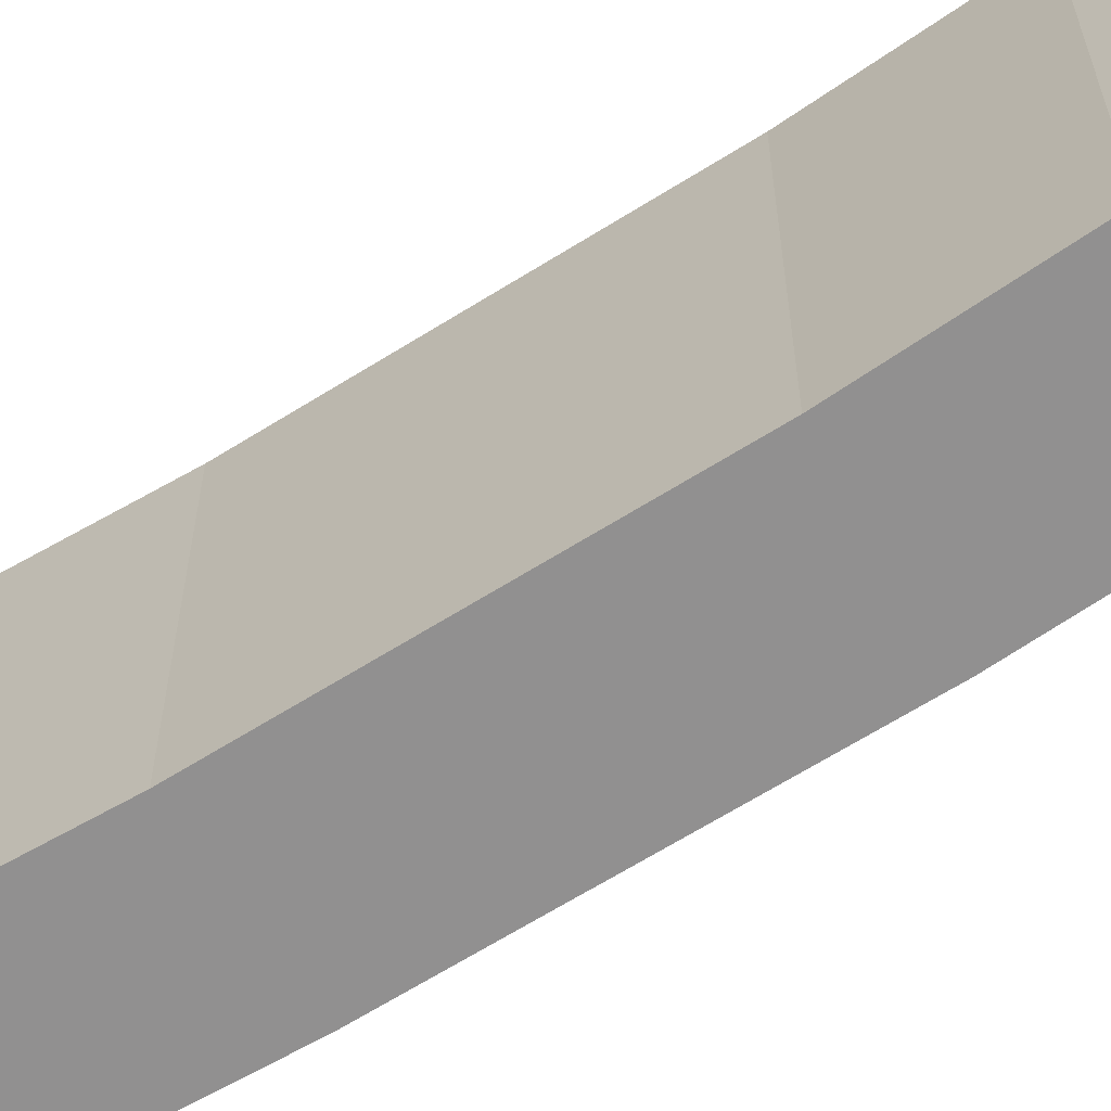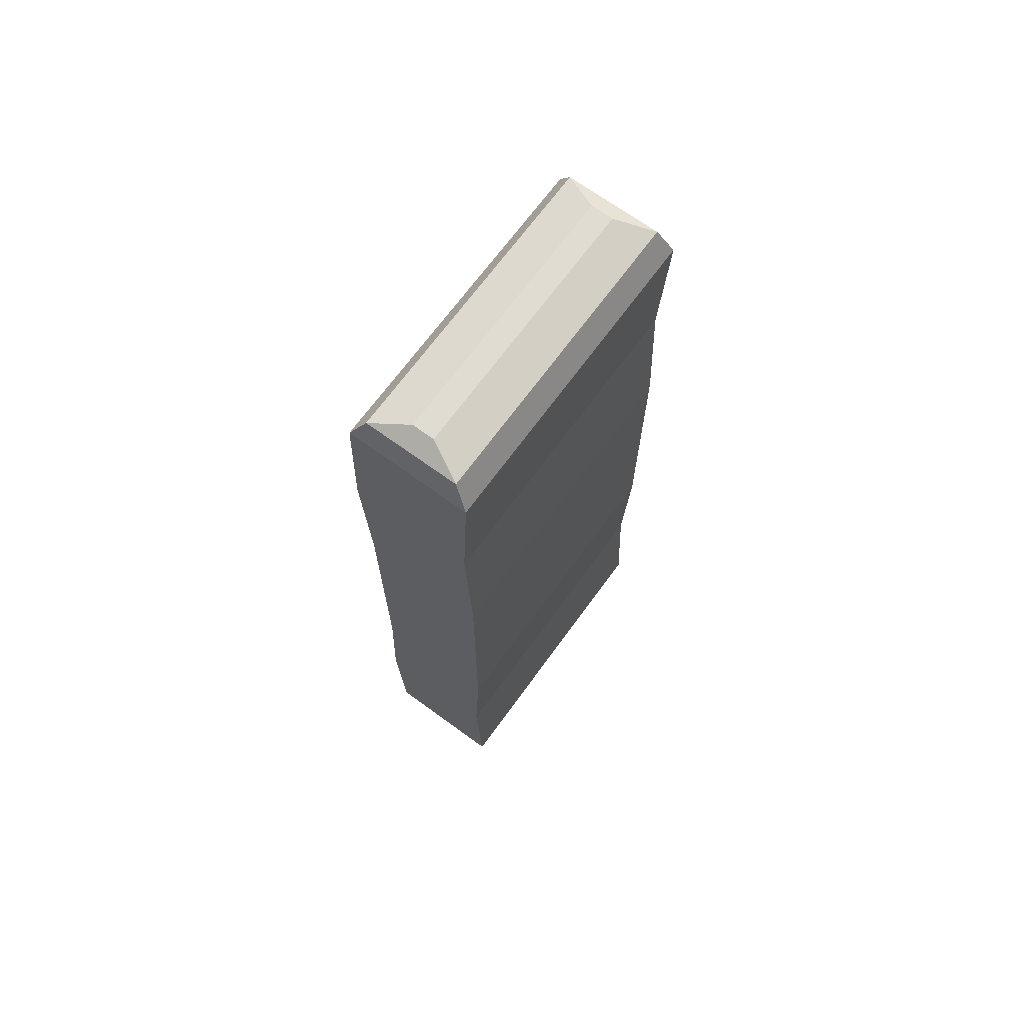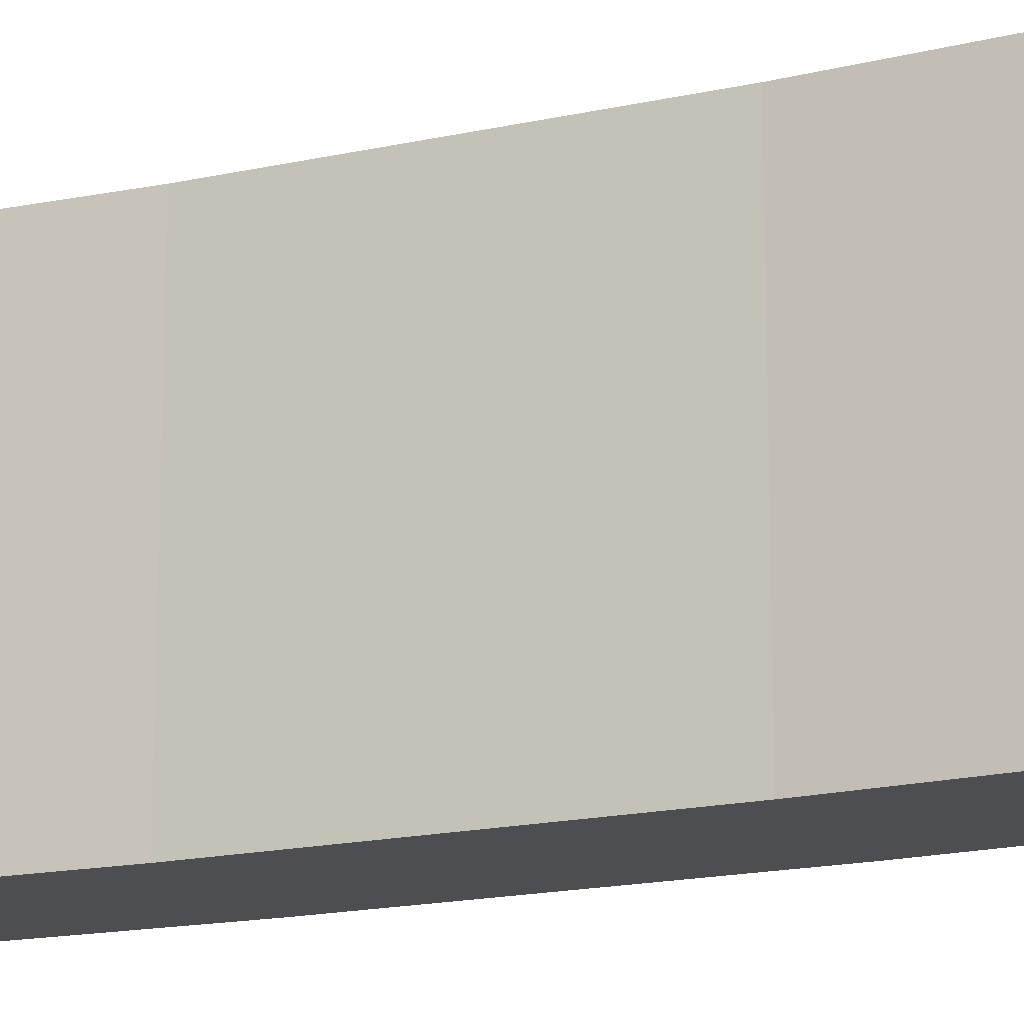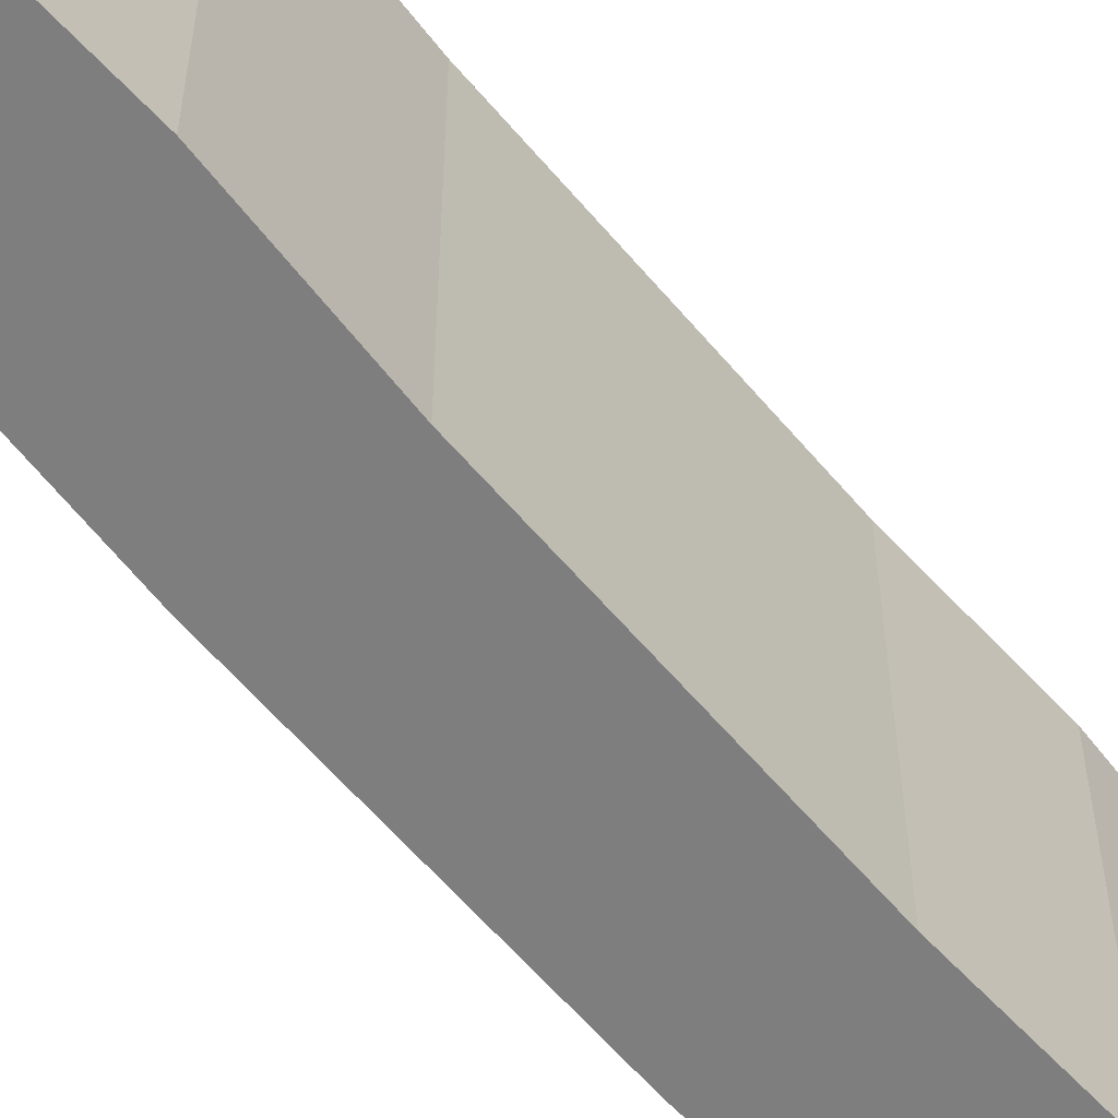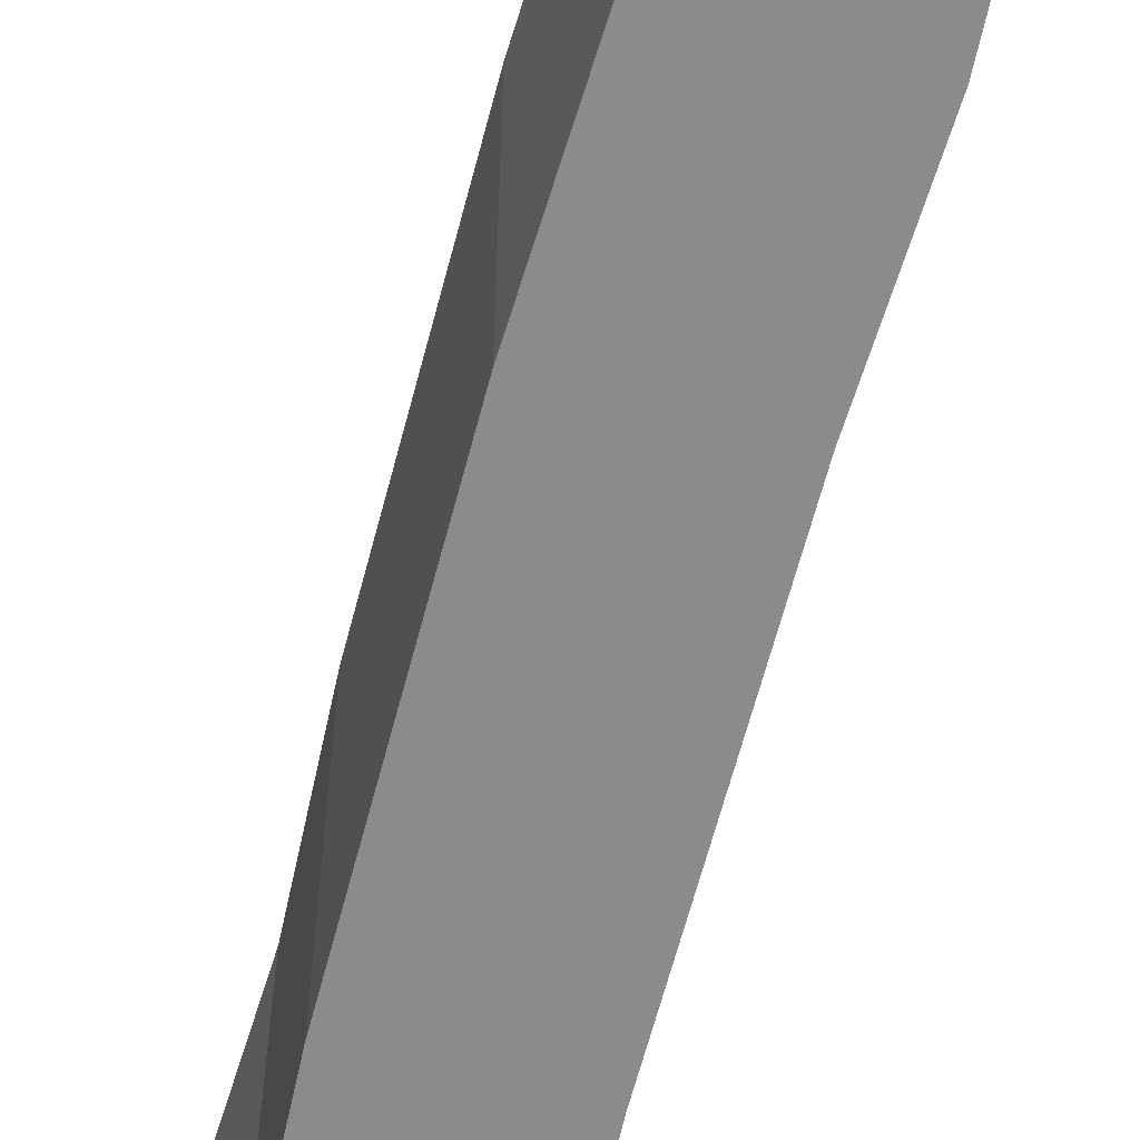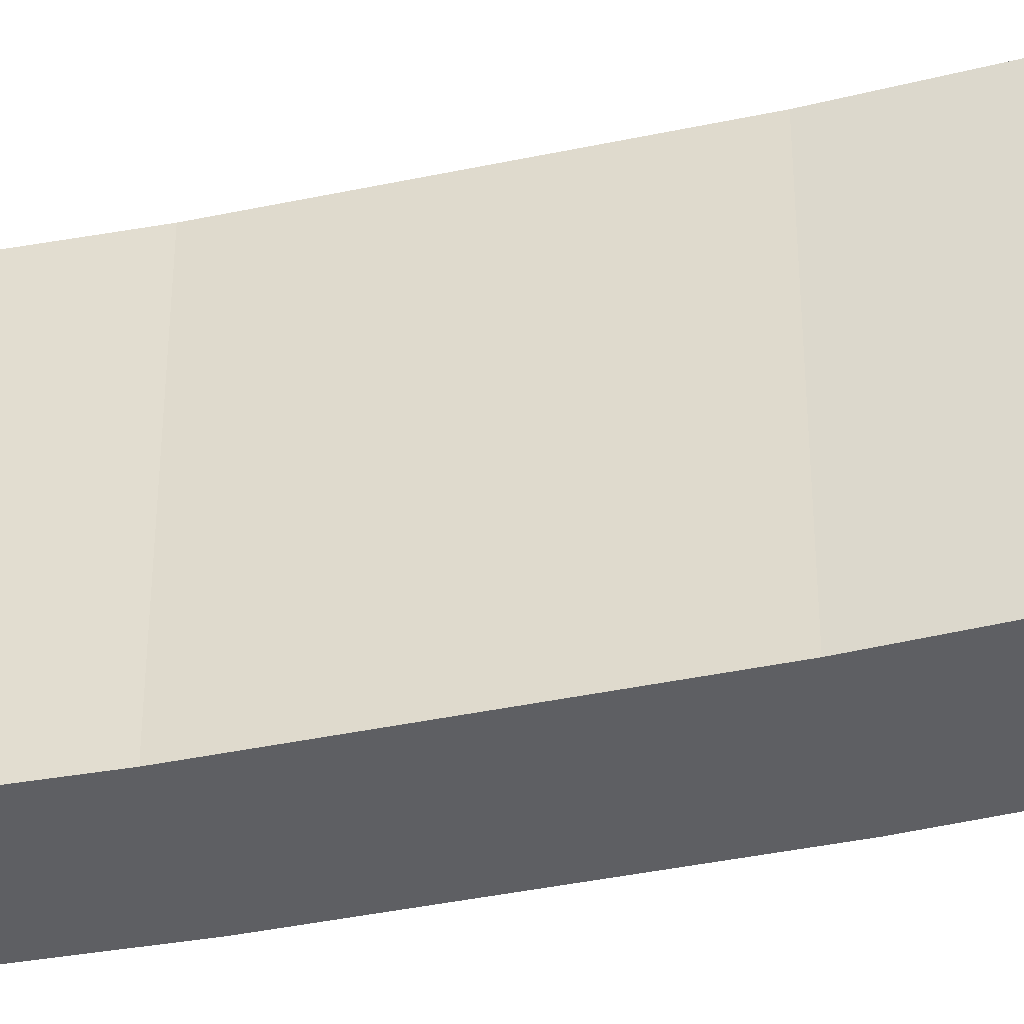
<metadata>
{"format":"obj","ext":"obj","renderer":"f3d","projection":"perspective","resolution":1024,"background":"white","views":[{"elev":-65.8,"azim":122.2,"up":"+Y"},{"elev":69.1,"azim":-143.9,"up":"+Z"},{"elev":-17.1,"azim":114.3,"up":"+Y"},{"elev":-59.4,"azim":39.6,"up":"+Y"},{"elev":-64.0,"azim":-14.7,"up":"+Y"},{"elev":-40.5,"azim":104.6,"up":"+Y"}]}
</metadata>
<code>
o Cube
v 0.01768 0.2088 -0.75
v 0.1 0.25 -0.6883
v 0.07589 0.2379 -0.7319
v 0.01768 -0.2088 -0.75
v 0.1 -0.25 -0.6883
v 0.07589 -0.2379 -0.7319
v 0.1 0.25 0.6883
v 0.01768 0.2088 0.75
v 0.07589 0.2379 0.7319
v 0.01768 -0.2088 0.75
v 0.1 -0.25 0.6883
v 0.07589 -0.2379 0.7319
v -0.01768 0.2088 -0.75
v -0.1 0.25 -0.6883
v -0.07589 0.2379 -0.7319
v -0.01768 -0.2088 -0.75
v -0.1 -0.25 -0.6883
v -0.07589 -0.2379 -0.7319
v -0.01768 0.2088 0.75
v -0.1 0.25 0.6883
v -0.07589 0.2379 0.7319
v -0.01768 -0.2088 0.75
v -0.1 -0.25 0.6883
v -0.07589 -0.2379 0.7319
v 0.11 -0.25 0.4588
v 0.1 -0.25 0.2294
v 0.1 -0.25 0
v 0.1 -0.25 -0.2294
v 0.11 -0.25 -0.4588
v 0.11 0.25 -0.4588
v 0.1 0.25 -0.2294
v 0.1 0.25 0
v 0.1 0.25 0.2294
v 0.11 0.25 0.4588
v -0.09 0.25 -0.4588
v -0.1 0.25 -0.2294
v -0.1 0.25 0
v -0.1 0.25 0.2294
v -0.09 0.25 0.4588
v -0.09 -0.25 0.4588
v -0.1 -0.25 0.2294
v -0.1 -0.25 0
v -0.1 -0.25 -0.2294
v -0.09 -0.25 -0.4588
f 40 25 11 23
f 44 35 14 17
f 10 8 19 22
f 34 39 20 7
f 25 34 7 11
f 5 17 18 6
f 6 18 16 4
f 2 5 6 3
f 3 6 4 1
f 22 19 21 24
f 24 21 20 23
f 8 10 12 9
f 9 12 11 7
f 13 16 18 15
f 15 18 17 14
f 7 20 21 9
f 9 21 19 8
f 23 11 12 24
f 24 12 10 22
f 14 2 3 15
f 15 3 1 13
f 16 13 1 4
f 5 2 30 29
f 29 30 31 28
f 28 31 32 27
f 27 32 33 26
f 26 33 34 25
f 2 14 35 30
f 30 35 36 31
f 31 36 37 32
f 32 37 38 33
f 33 38 39 34
f 23 20 39 40
f 40 39 38 41
f 41 38 37 42
f 42 37 36 43
f 43 36 35 44
f 17 5 29 44
f 44 29 28 43
f 43 28 27 42
f 42 27 26 41
f 41 26 25 40

</code>
